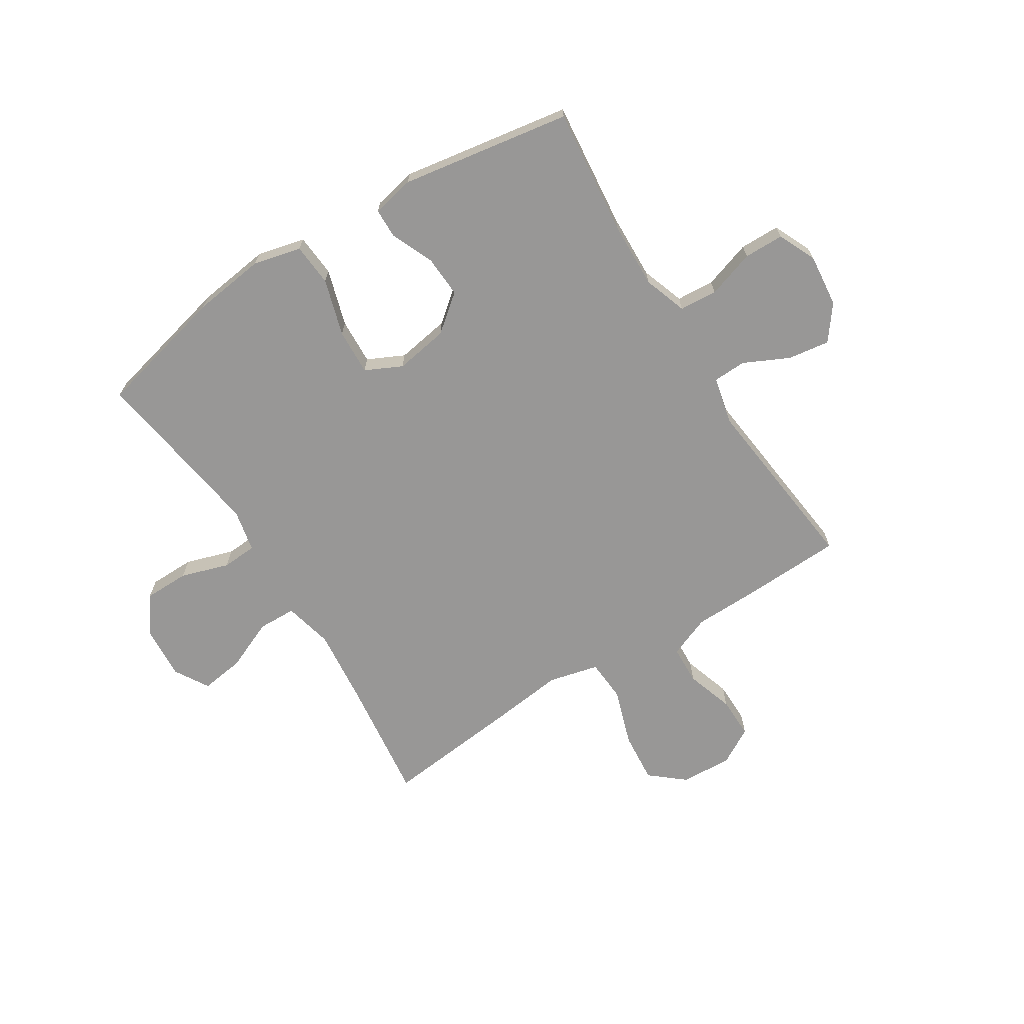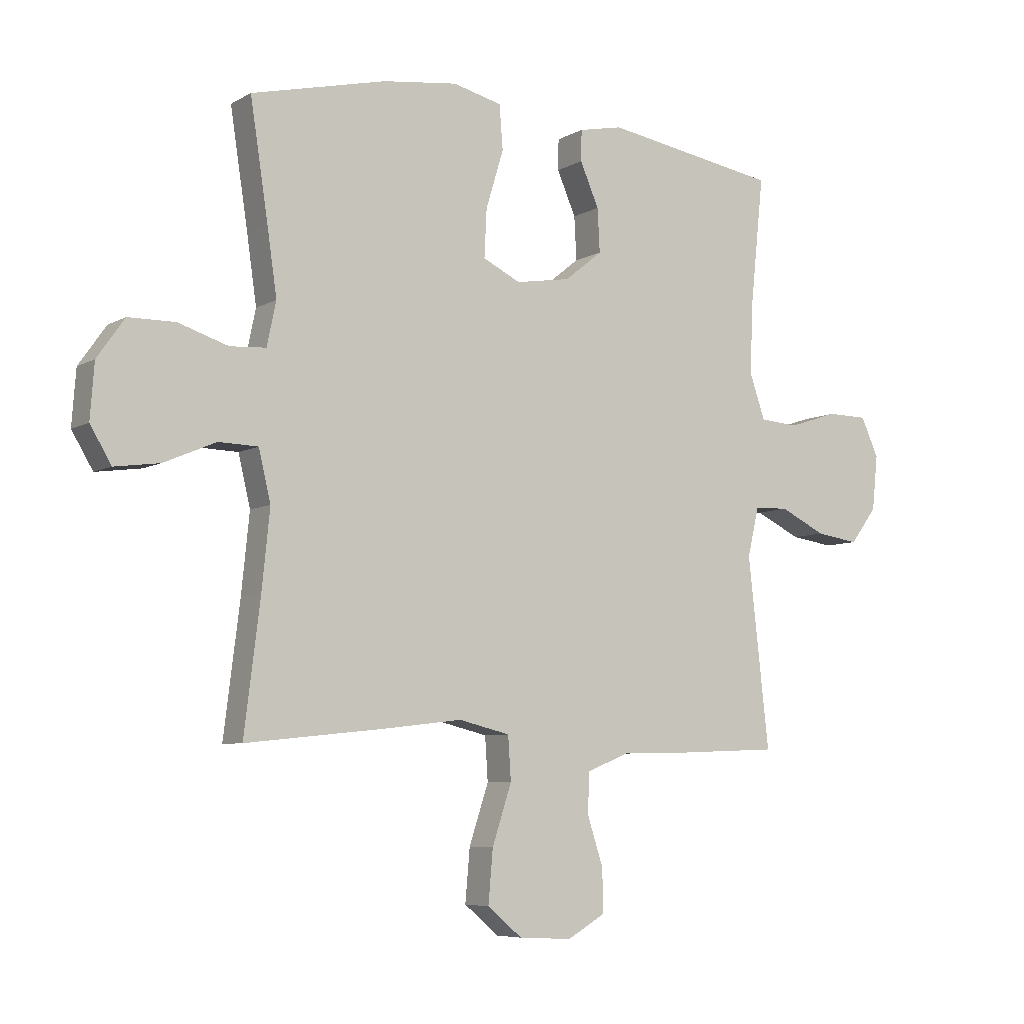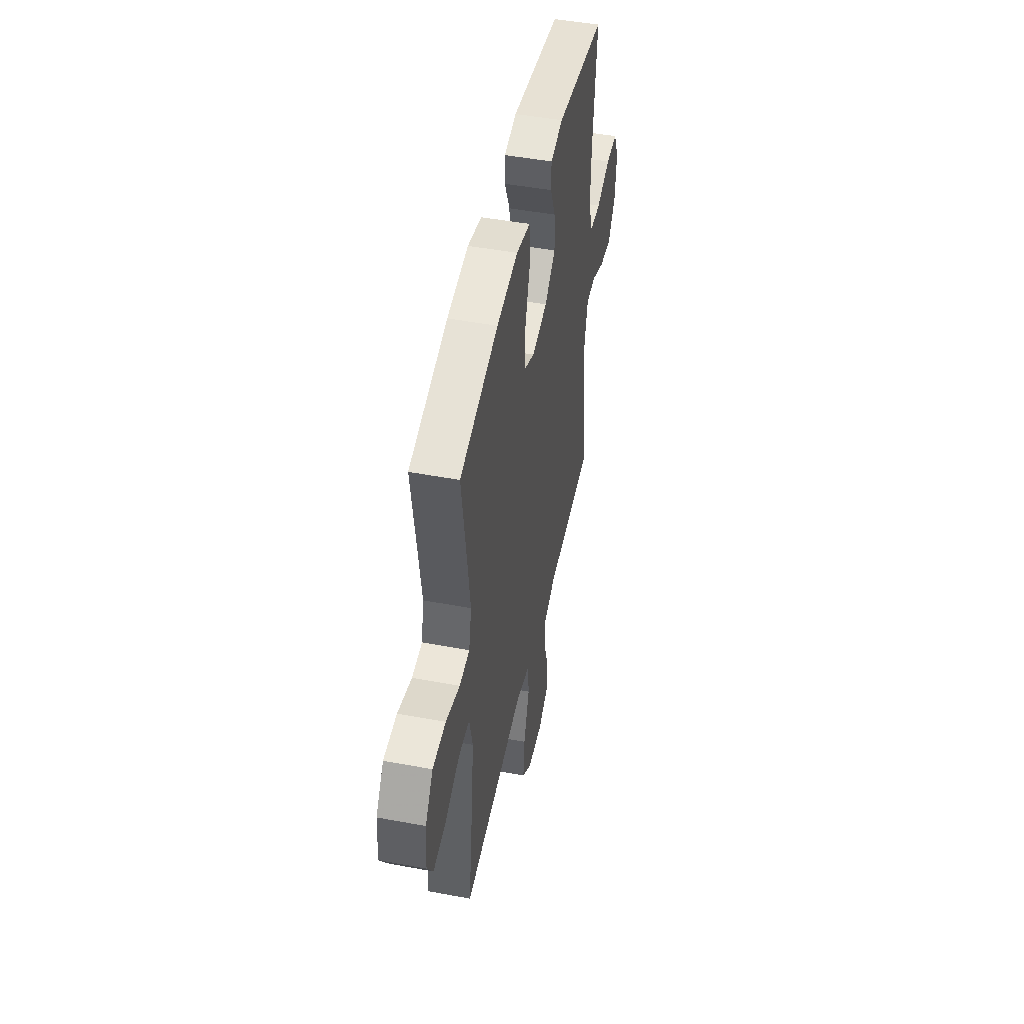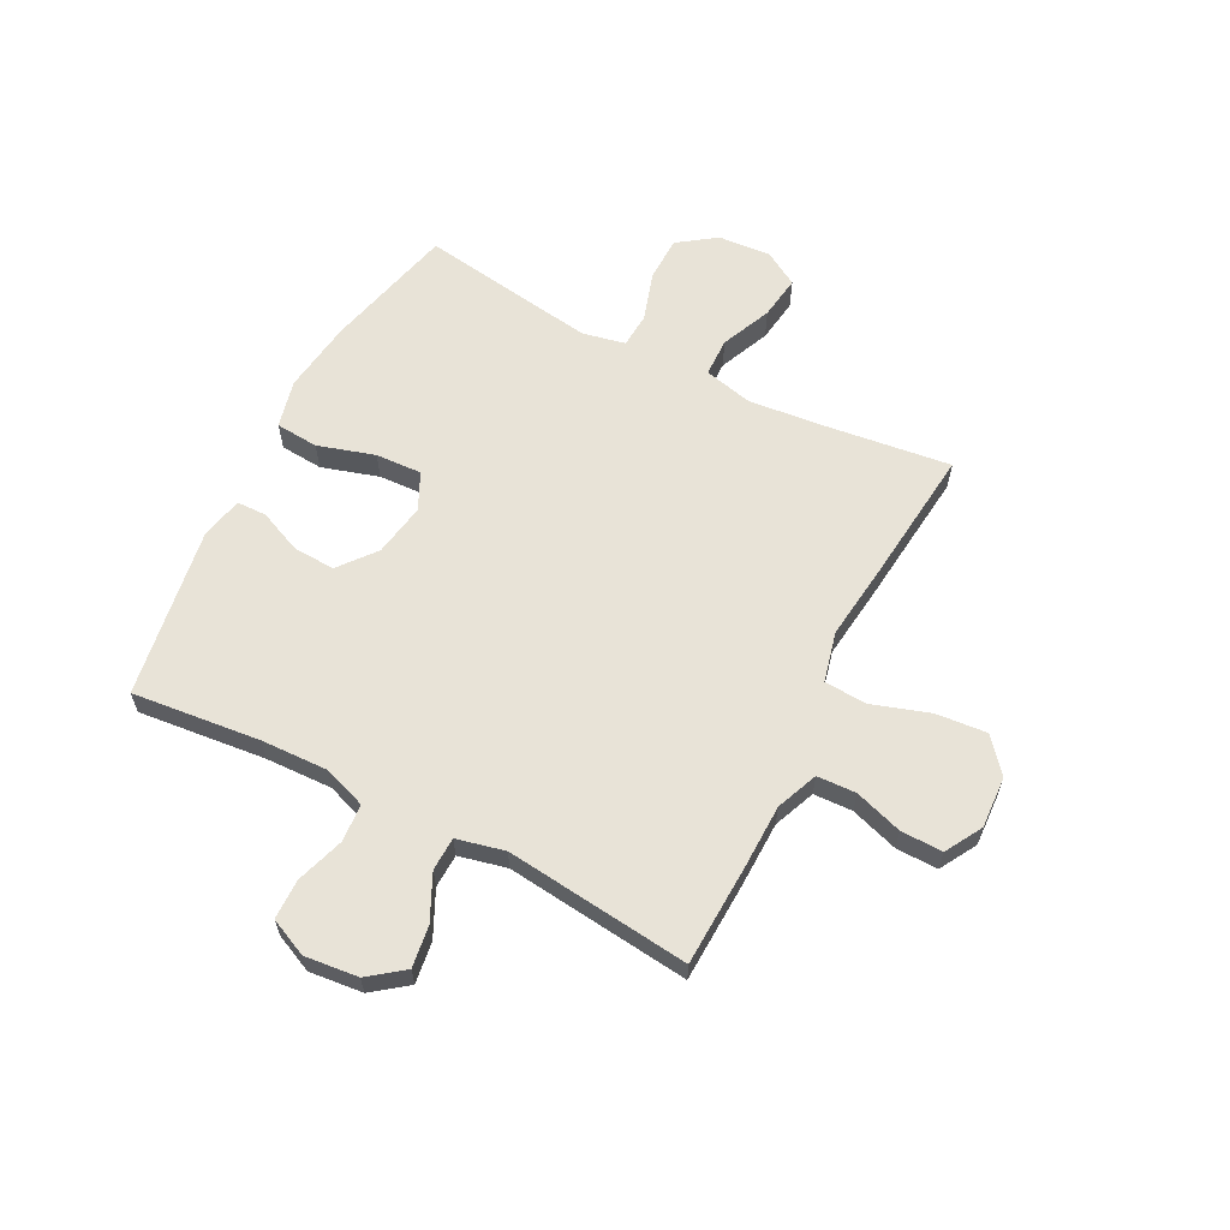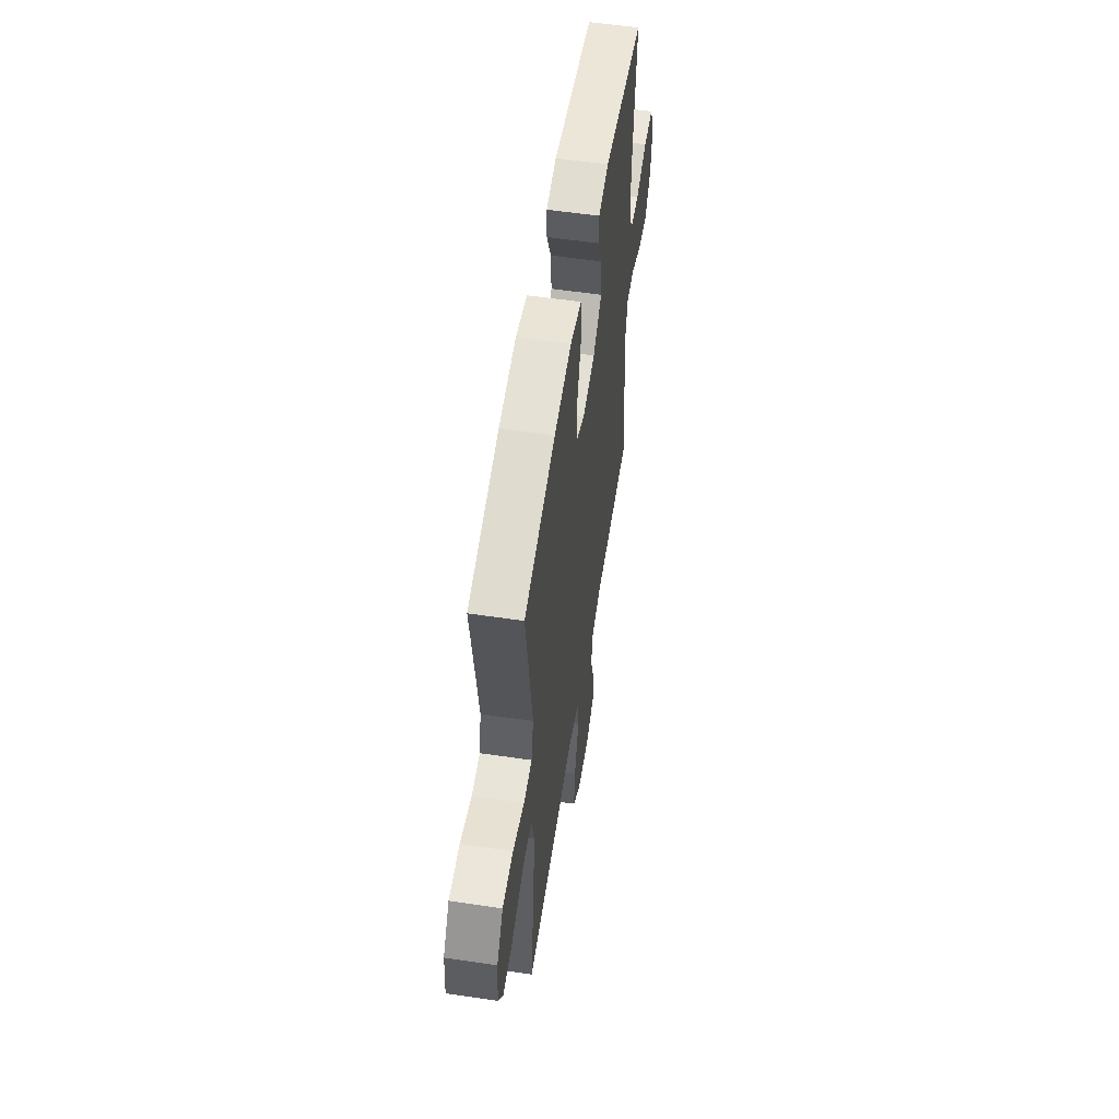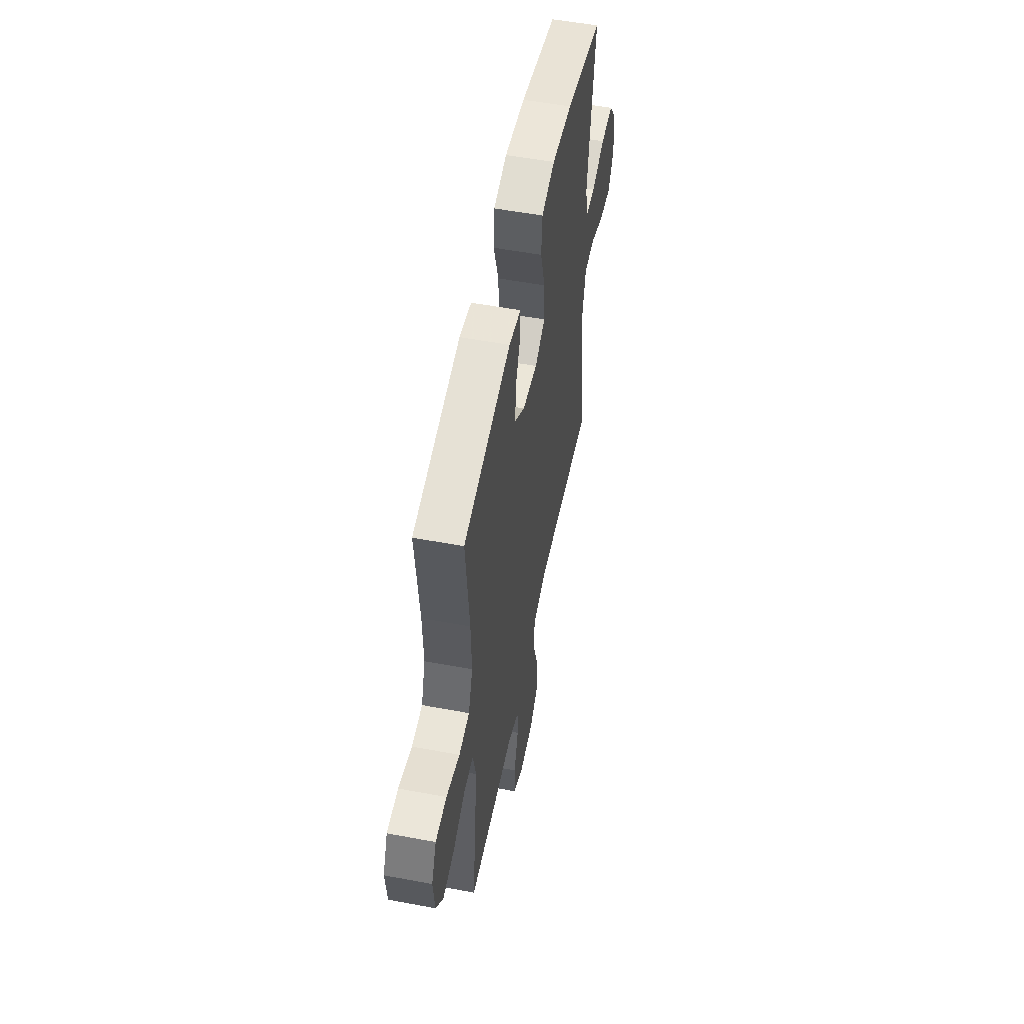
<metadata>
{"format":"obj","ext":"obj","renderer":"f3d","projection":"perspective","resolution":1024,"background":"white","views":[{"elev":-68.3,"azim":32.2,"up":"+Y"},{"elev":-6.6,"azim":-32.5,"up":"+Z"},{"elev":48.1,"azim":-78.2,"up":"+Z"},{"elev":61.7,"azim":117.3,"up":"+Y"},{"elev":56.3,"azim":-81.2,"up":"+Z"},{"elev":54.4,"azim":101.2,"up":"+Z"}]}
</metadata>
<code>
v -0.5 0.07 0.5
v -0.263 0.07 0.557
v -0.132 0.07 0.574
v -0.046 0.07 0.553
v -0.04 0.07 0.476
v -0.071 0.07 0.374
v -0.075 0.07 0.291
v -0.009 0.07 0.259
v 0.087 0.07 0.275
v 0.153 0.07 0.328
v 0.149 0.07 0.404
v 0.116 0.07 0.48
v 0.117 0.07 0.534
v 0.194 0.07 0.55
v 0.5 0.07 0.5
v 0.476 0.07 0.27
v 0.472 0.07 0.151
v 0.499 0.07 0.073
v 0.567 0.07 0.068
v 0.653 0.07 0.096
v 0.725 0.07 0.095
v 0.756 0.07 0.027
v 0.746 0.07 -0.069
v 0.699 0.07 -0.131
v 0.624 0.07 -0.12
v 0.543 0.07 -0.081
v 0.483 0.07 -0.083
v 0.463 0.07 -0.169
v 0.5 0.07 -0.5
v 0.319 0.07 -0.507
v 0.203 0.07 -0.509
v 0.128 0.07 -0.539
v 0.125 0.07 -0.609
v 0.153 0.07 -0.695
v 0.154 0.07 -0.77
v 0.088 0.07 -0.808
v -0.005 0.07 -0.803
v -0.066 0.07 -0.752
v -0.058 0.07 -0.66
v -0.024 0.07 -0.557
v -0.029 0.07 -0.481
v -0.119 0.07 -0.459
v -0.257 0.07 -0.475
v -0.5 0.07 -0.5
v -0.472 0.07 -0.275
v -0.458 0.07 -0.138
v -0.479 0.07 -0.05
v -0.548 0.07 -0.048
v -0.639 0.07 -0.087
v -0.718 0.07 -0.098
v -0.755 0.07 -0.036
v -0.748 0.07 0.059
v -0.7 0.07 0.127
v -0.618 0.07 0.128
v -0.531 0.07 0.1
v -0.468 0.07 0.104
v -0.452 0.07 0.18
v -0.469 0.07 0.298
v -0.5 0 0.5
v -0.263 0 0.557
v -0.132 0 0.574
v -0.046 0 0.553
v -0.04 0 0.476
v -0.071 0 0.374
v -0.075 0 0.291
v -0.009 0 0.259
v 0.087 0 0.275
v 0.153 0 0.328
v 0.149 0 0.404
v 0.116 0 0.48
v 0.117 0 0.534
v 0.194 0 0.55
v 0.5 0 0.5
v 0.476 0 0.27
v 0.472 0 0.151
v 0.499 0 0.073
v 0.567 0 0.068
v 0.653 0 0.096
v 0.725 0 0.095
v 0.756 0 0.027
v 0.746 0 -0.069
v 0.699 0 -0.131
v 0.624 0 -0.12
v 0.543 0 -0.081
v 0.483 0 -0.083
v 0.463 0 -0.169
v 0.5 0 -0.5
v 0.319 0 -0.507
v 0.203 0 -0.509
v 0.128 0 -0.539
v 0.125 0 -0.609
v 0.153 0 -0.695
v 0.154 0 -0.77
v 0.088 0 -0.808
v -0.005 0 -0.803
v -0.066 0 -0.752
v -0.058 0 -0.66
v -0.024 0 -0.557
v -0.029 0 -0.481
v -0.119 0 -0.459
v -0.257 0 -0.475
v -0.5 0 -0.5
v -0.472 0 -0.275
v -0.458 0 -0.138
v -0.479 0 -0.05
v -0.548 0 -0.048
v -0.639 0 -0.087
v -0.718 0 -0.098
v -0.755 0 -0.036
v -0.748 0 0.059
v -0.7 0 0.127
v -0.618 0 0.128
v -0.531 0 0.1
v -0.468 0 0.104
v -0.452 0 0.18
v -0.469 0 0.298
f 53 54 55
f 52 53 55
f 51 52 55
f 50 51 55
f 49 50 55
f 48 49 55
f 47 48 55 56
f 46 47 56 57
f 42 43 44 45
f 41 42 45 46
f 38 39 40
f 37 38 40
f 36 37 40
f 35 36 40
f 34 35 40
f 33 34 40
f 32 33 40 41
f 41 46 57
f 32 41 57
f 31 32 57
f 31 57 58
f 30 31 58
f 29 30 58
f 28 29 58
f 24 25 26
f 23 24 26
f 22 23 26
f 21 22 26
f 20 21 26
f 19 20 26
f 18 19 26 27
f 14 15 16
f 13 14 16
f 12 13 16
f 11 12 16
f 10 11 16 17
f 18 27 28
f 17 18 28
f 10 17 28
f 9 10 28
f 4 5 6
f 3 4 6
f 2 3 6
f 1 2 6
f 58 1 6
f 58 6 7
f 28 58 7 8
f 8 9 28
f 113 112 111
f 113 111 110
f 113 110 109
f 113 109 108
f 113 108 107
f 113 107 106
f 114 113 106 105
f 115 114 105 104
f 103 102 101 100
f 104 103 100 99
f 98 97 96
f 98 96 95
f 98 95 94
f 98 94 93
f 98 93 92
f 98 92 91
f 99 98 91 90
f 115 104 99
f 115 99 90
f 115 90 89
f 116 115 89
f 116 89 88
f 116 88 87
f 116 87 86
f 84 83 82
f 84 82 81
f 84 81 80
f 84 80 79
f 84 79 78
f 84 78 77
f 85 84 77 76
f 74 73 72
f 74 72 71
f 74 71 70
f 74 70 69
f 75 74 69 68
f 86 85 76
f 86 76 75
f 86 75 68
f 86 68 67
f 64 63 62
f 64 62 61
f 64 61 60
f 64 60 59
f 64 59 116
f 65 64 116
f 66 65 116 86
f 86 67 66
f 1 59 60 2
f 2 60 61 3
f 3 61 62 4
f 4 62 63 5
f 5 63 64 6
f 6 64 65 7
f 7 65 66 8
f 8 66 67 9
f 9 67 68 10
f 10 68 69 11
f 11 69 70 12
f 12 70 71 13
f 13 71 72 14
f 14 72 73 15
f 15 73 74 16
f 16 74 75 17
f 17 75 76 18
f 18 76 77 19
f 19 77 78 20
f 20 78 79 21
f 21 79 80 22
f 22 80 81 23
f 23 81 82 24
f 24 82 83 25
f 25 83 84 26
f 26 84 85 27
f 27 85 86 28
f 28 86 87 29
f 29 87 88 30
f 30 88 89 31
f 31 89 90 32
f 32 90 91 33
f 33 91 92 34
f 34 92 93 35
f 35 93 94 36
f 36 94 95 37
f 37 95 96 38
f 38 96 97 39
f 39 97 98 40
f 40 98 99 41
f 41 99 100 42
f 42 100 101 43
f 43 101 102 44
f 44 102 103 45
f 45 103 104 46
f 46 104 105 47
f 47 105 106 48
f 48 106 107 49
f 49 107 108 50
f 50 108 109 51
f 51 109 110 52
f 52 110 111 53
f 53 111 112 54
f 54 112 113 55
f 55 113 114 56
f 56 114 115 57
f 57 115 116 58
f 58 116 59 1

</code>
